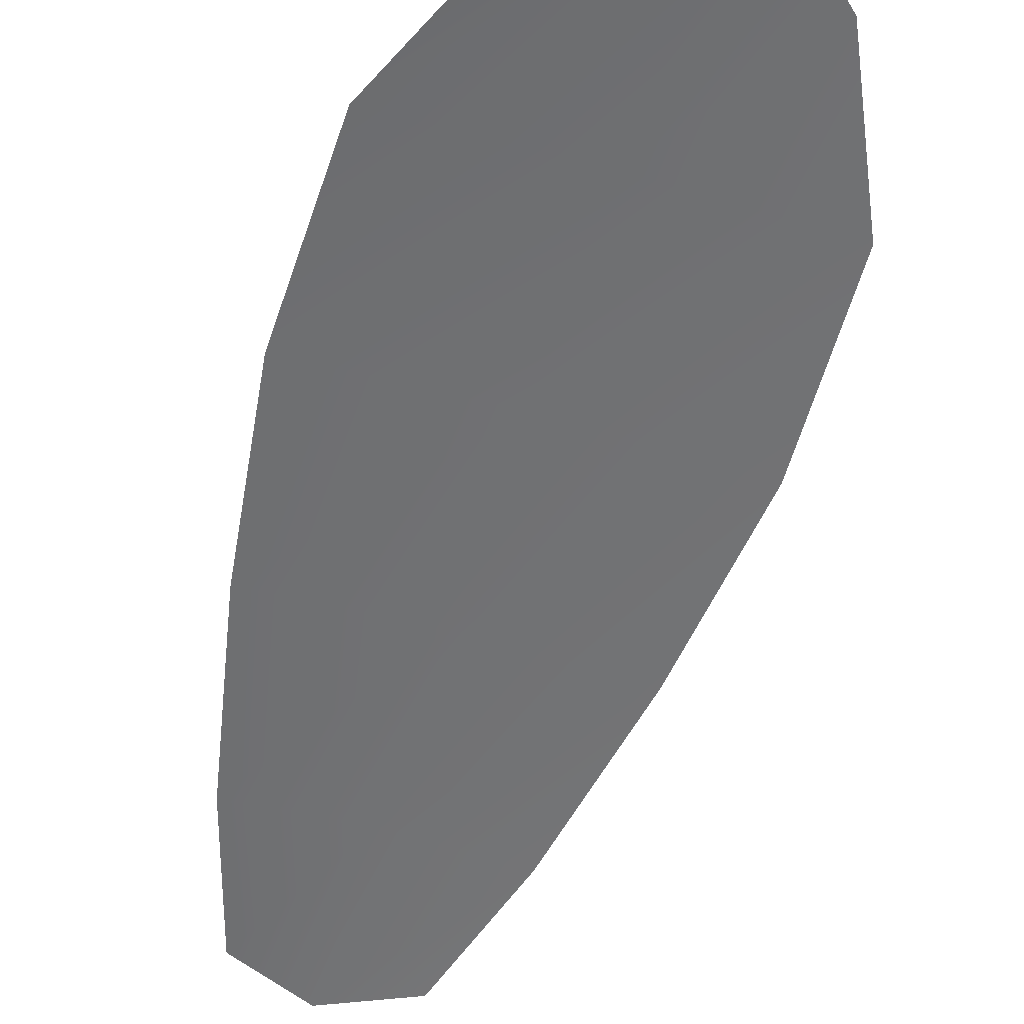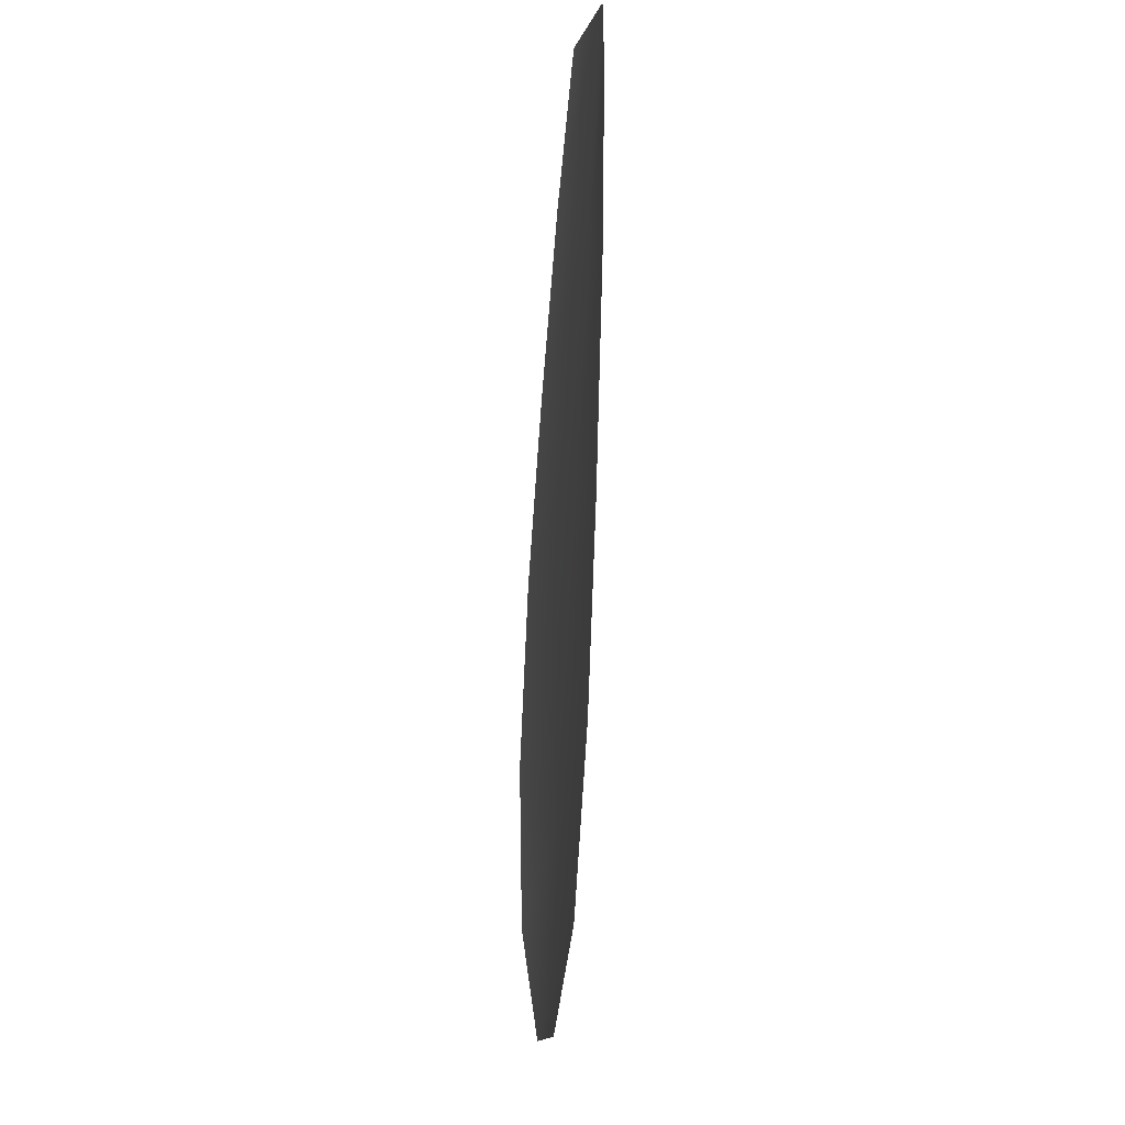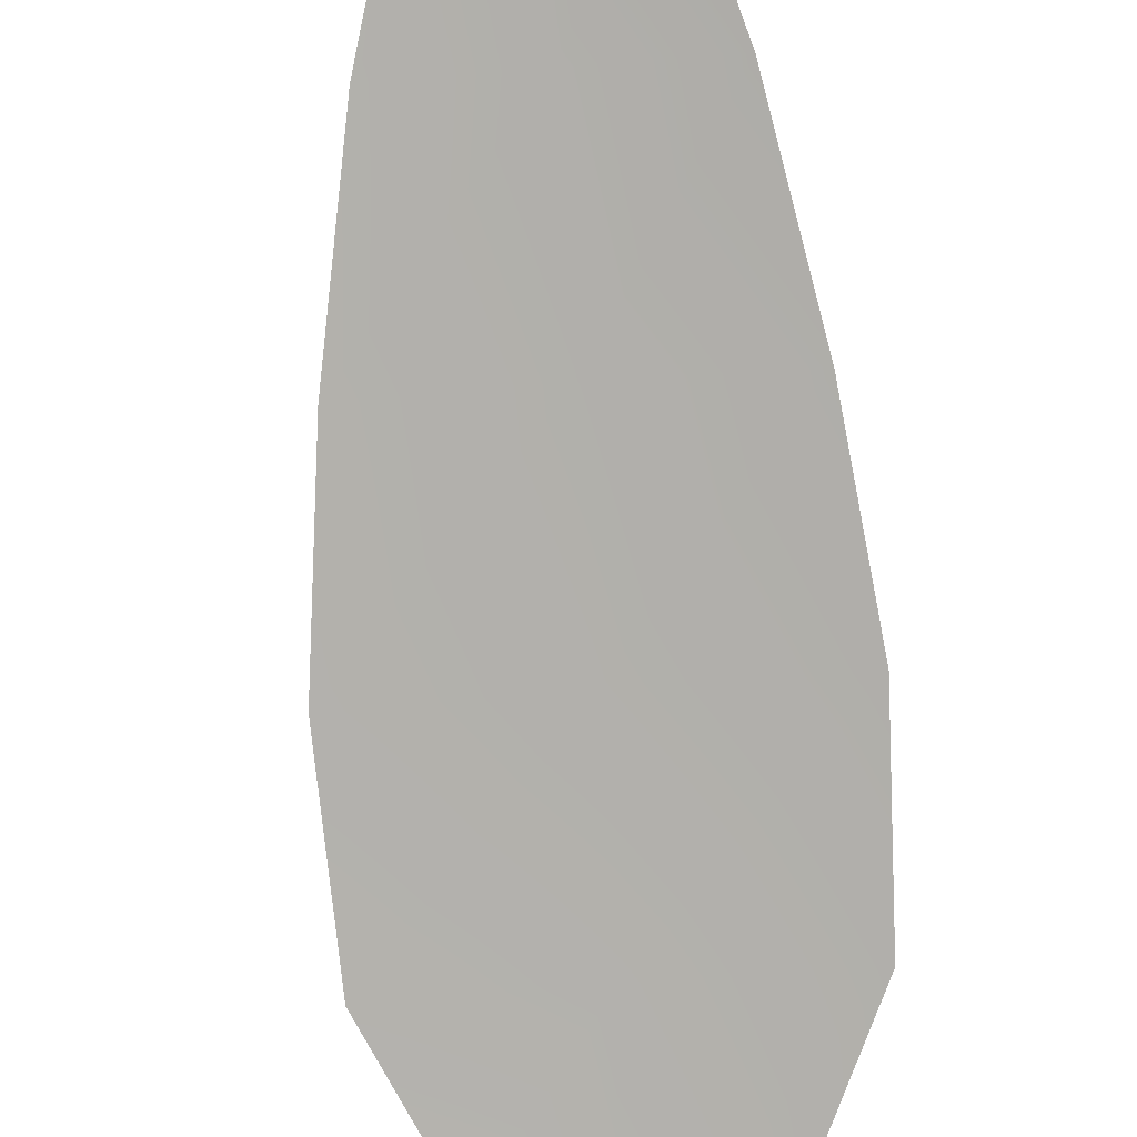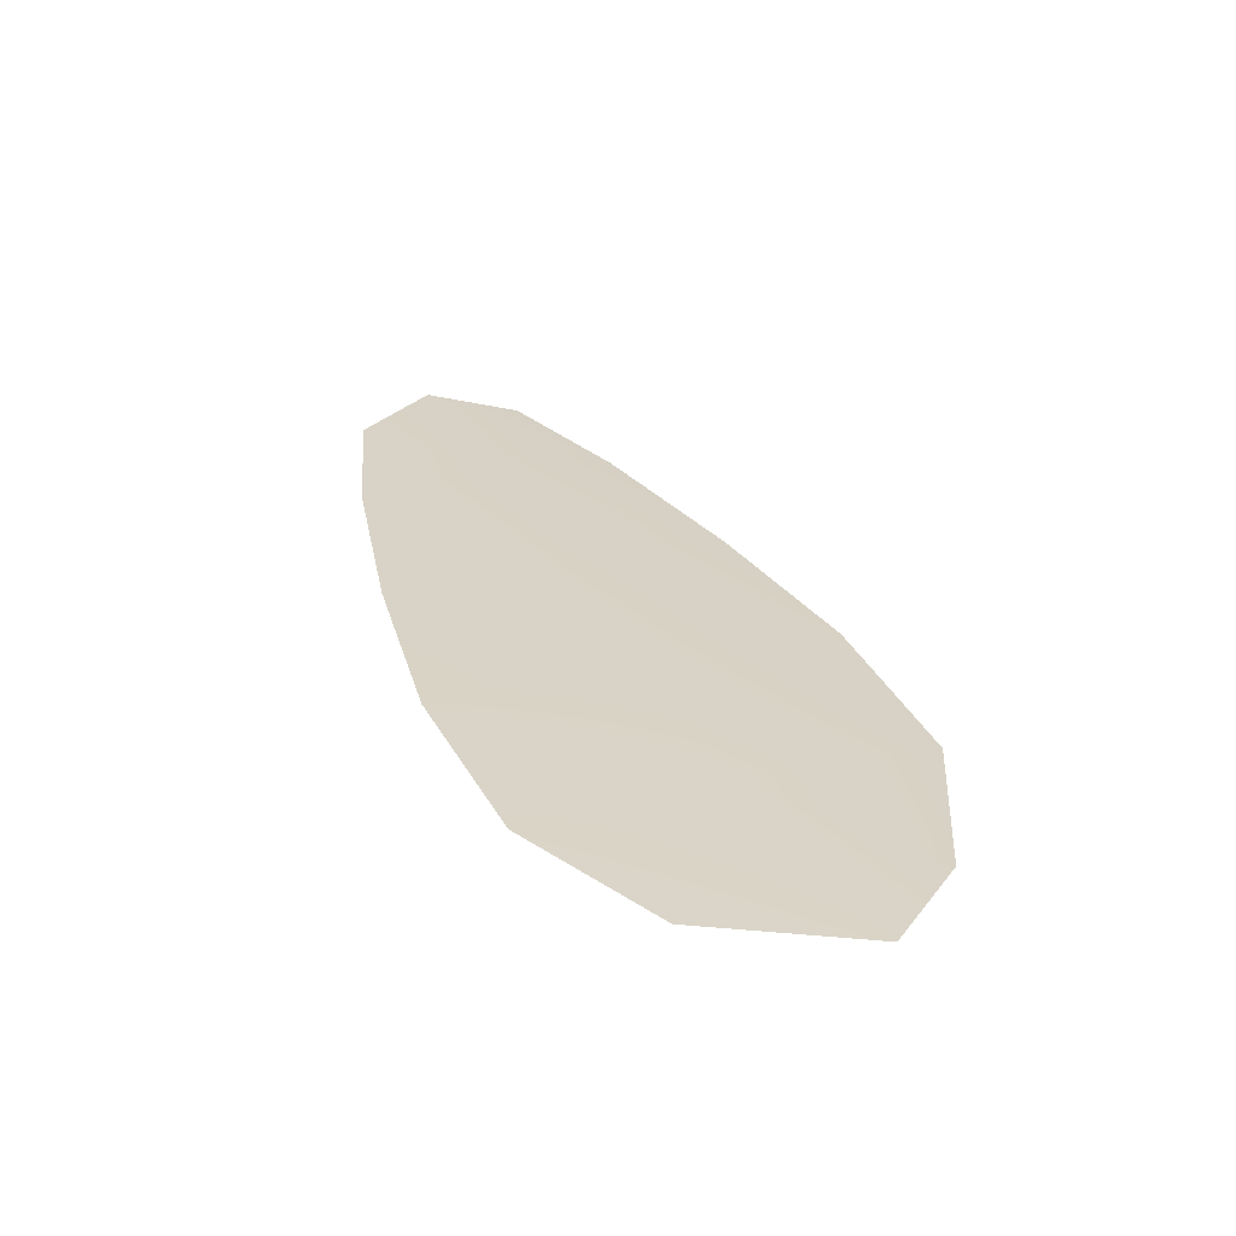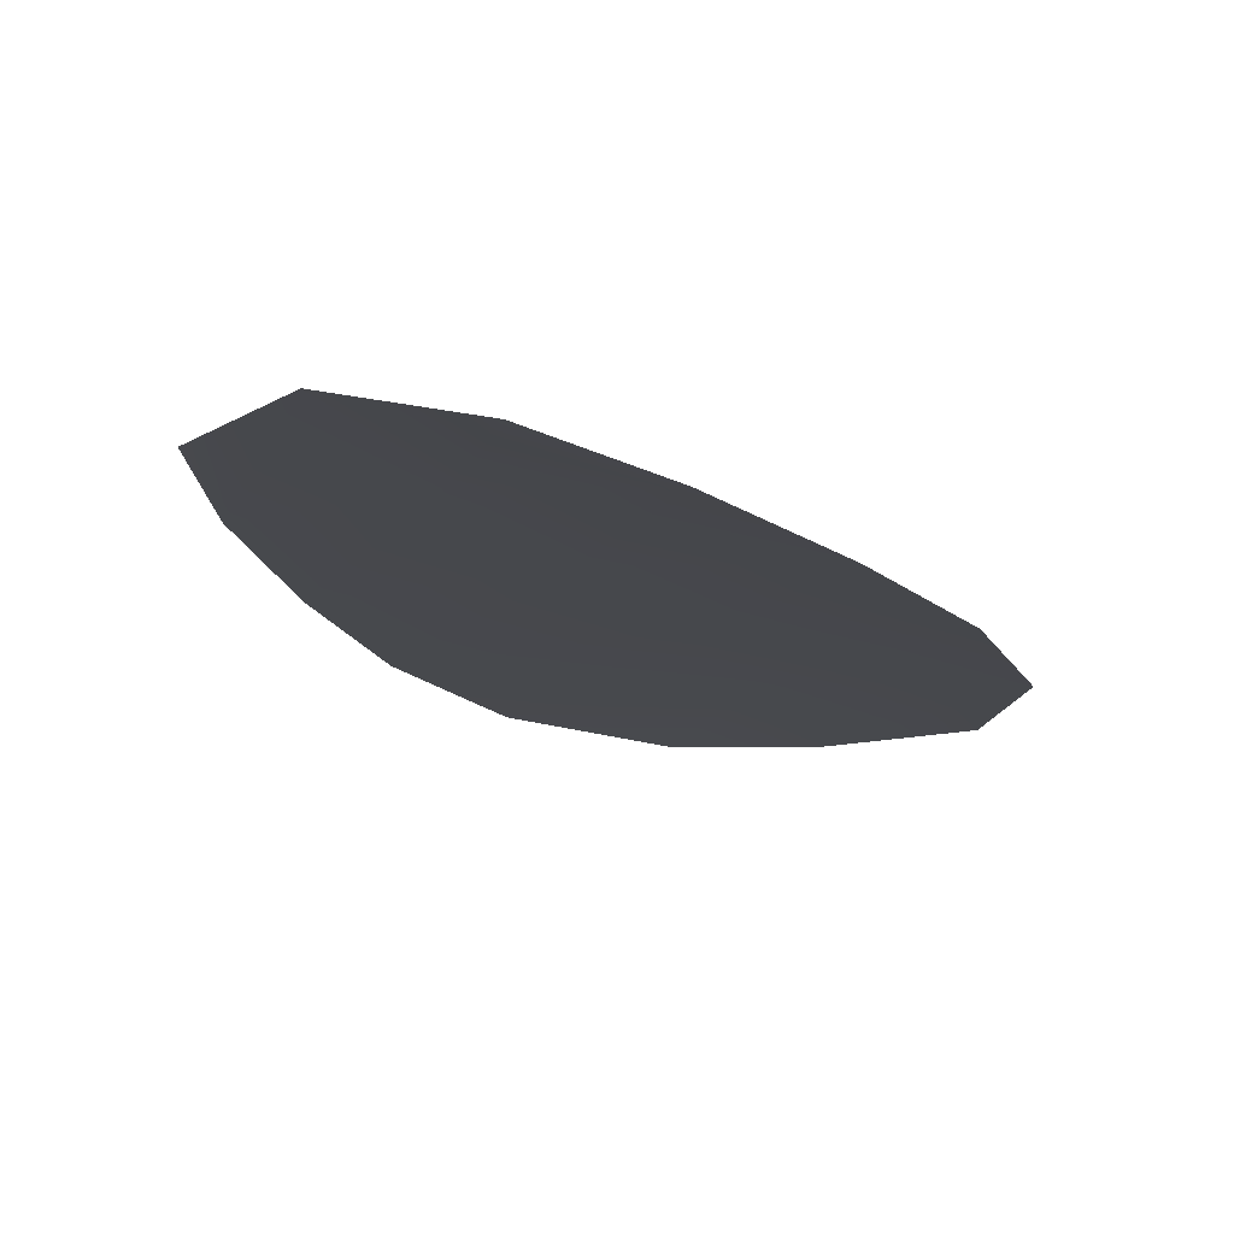
<metadata>
{"format":"obj","ext":"obj","renderer":"f3d","projection":"perspective","resolution":1024,"background":"white","views":[{"elev":-54.8,"azim":4.2,"up":"+Z"},{"elev":-3.4,"azim":-99.3,"up":"+Y"},{"elev":-78.9,"azim":-154.9,"up":"+Z"},{"elev":-62.0,"azim":-1.2,"up":"+Y"},{"elev":-11.7,"azim":-141.5,"up":"+Z"}]}
</metadata>
<code>
o feather_flight_secondary_010
v 0.1183 0.09762 0.03616
v 0.1133 0.09571 0.03617
v 0.1298 0.07029 0.03628
v 0.1229 0.06768 0.03629
v 0.1152 0.09808 0.03648
v 0.128 0.06677 0.03655
v 0.1214 0.09345 0.03617
v 0.1249 0.08779 0.0362
v 0.128 0.08196 0.03623
v 0.1301 0.07578 0.03626
v 0.119 0.07156 0.03628
v 0.1165 0.07758 0.03625
v 0.1149 0.08396 0.03622
v 0.1137 0.0905 0.03619
v 0.1176 0.09198 0.0365
v 0.1199 0.08587 0.03653
v 0.1222 0.07977 0.03656
v 0.1245 0.07367 0.03659
f 18 10 3 6
f 11 18 6 4
f 5 1 7 15
f 15 7 8 16
f 16 8 9 17
f 17 9 10 18
f 2 5 15 14
f 14 15 16 13
f 13 16 17 12
f 12 17 18 11

</code>
